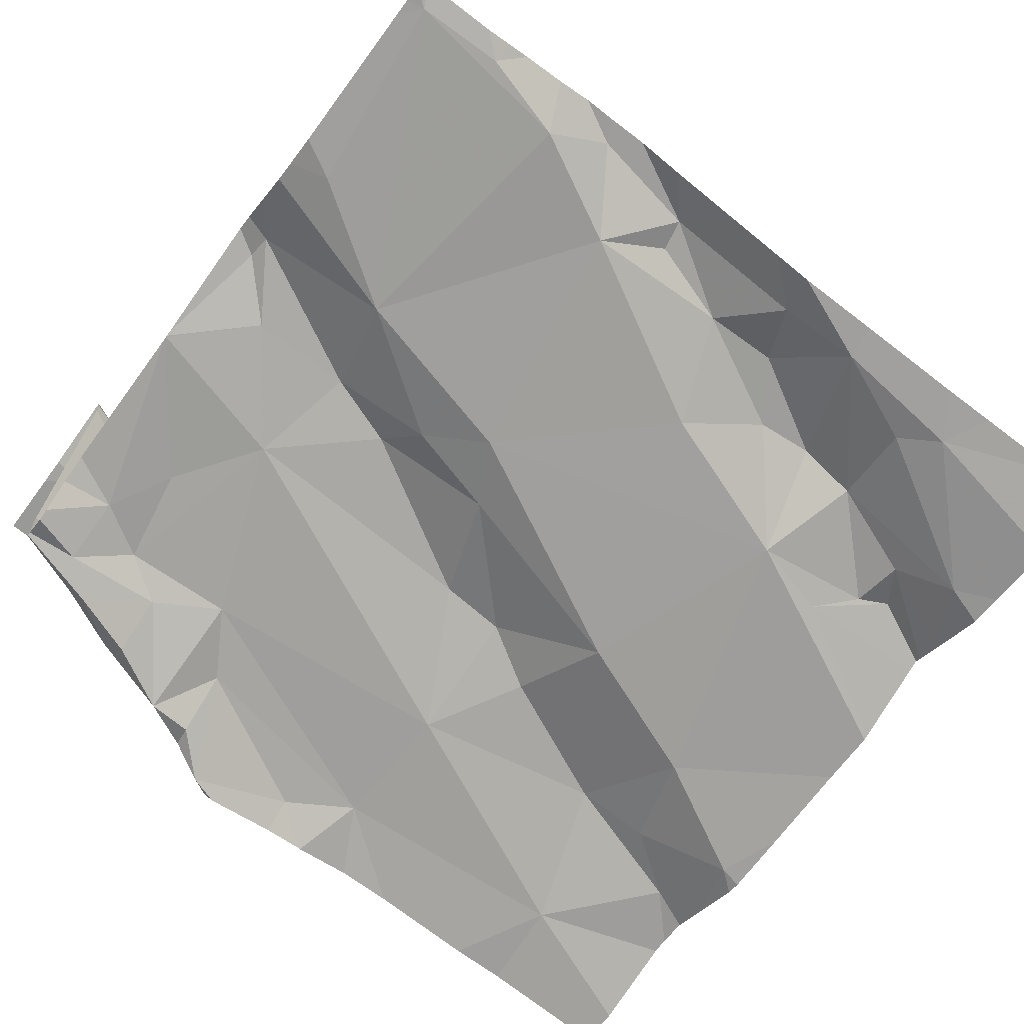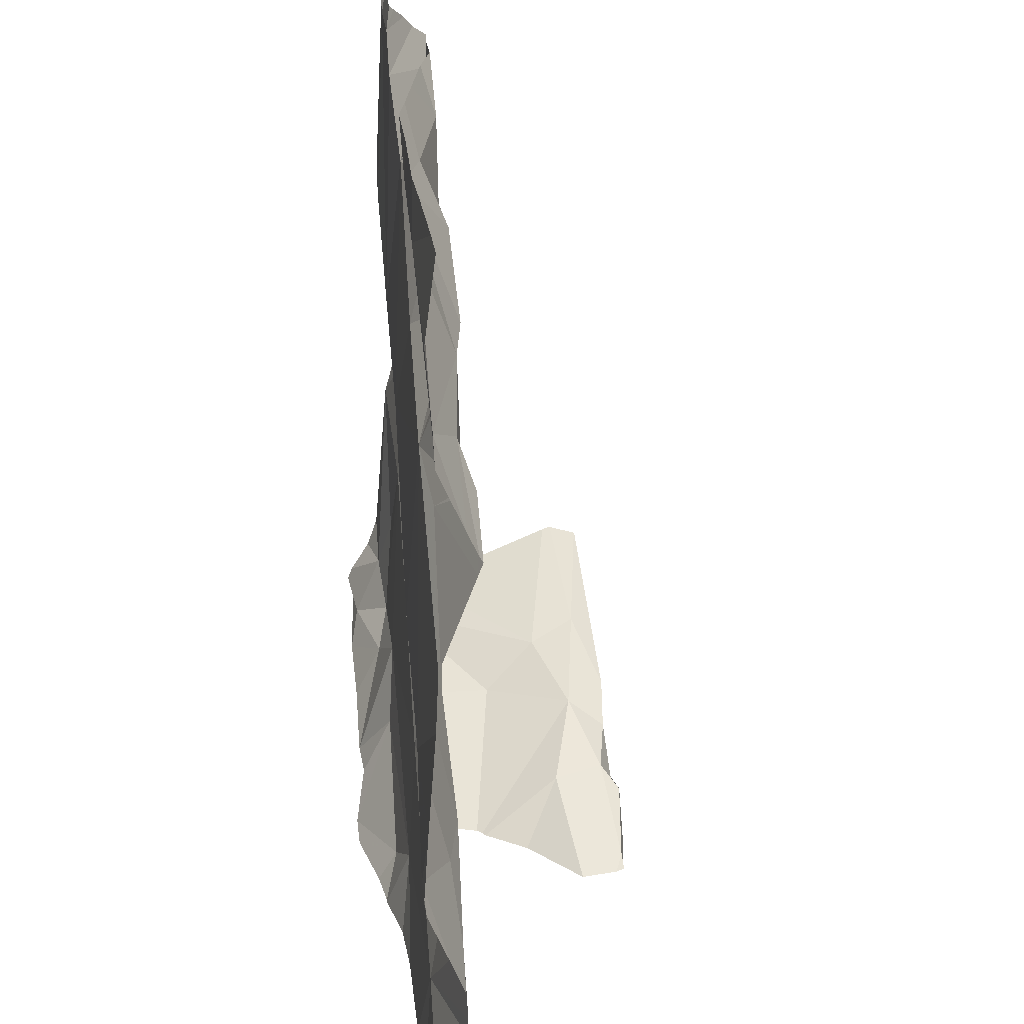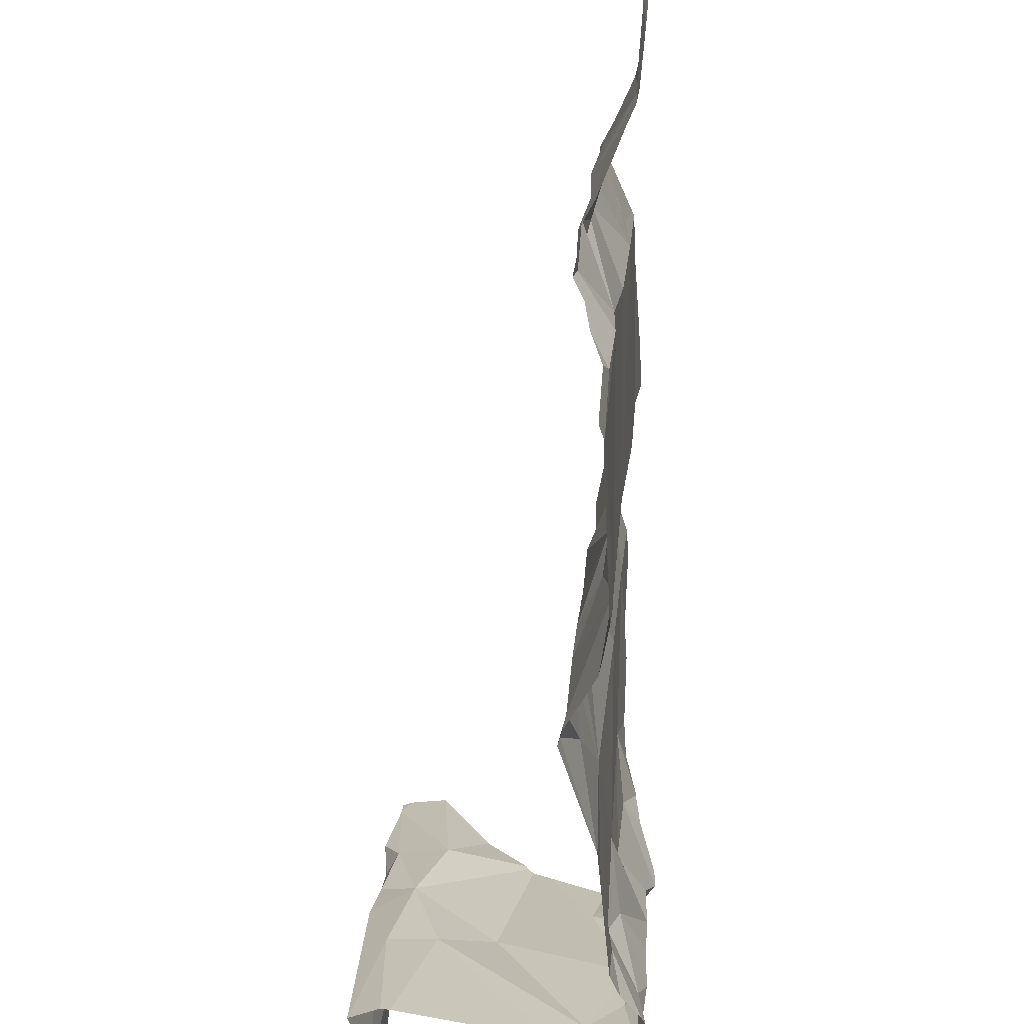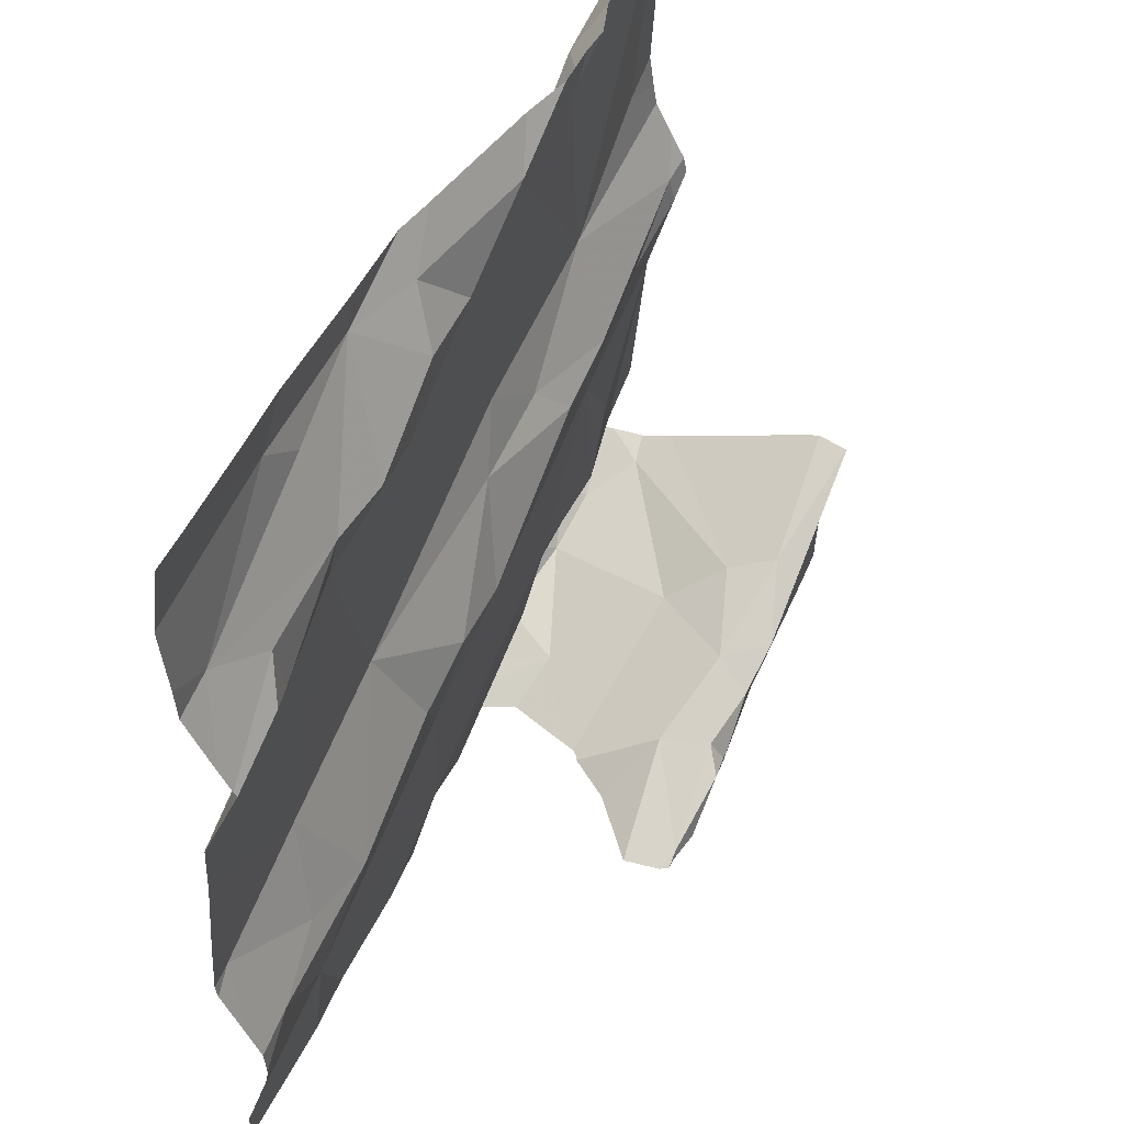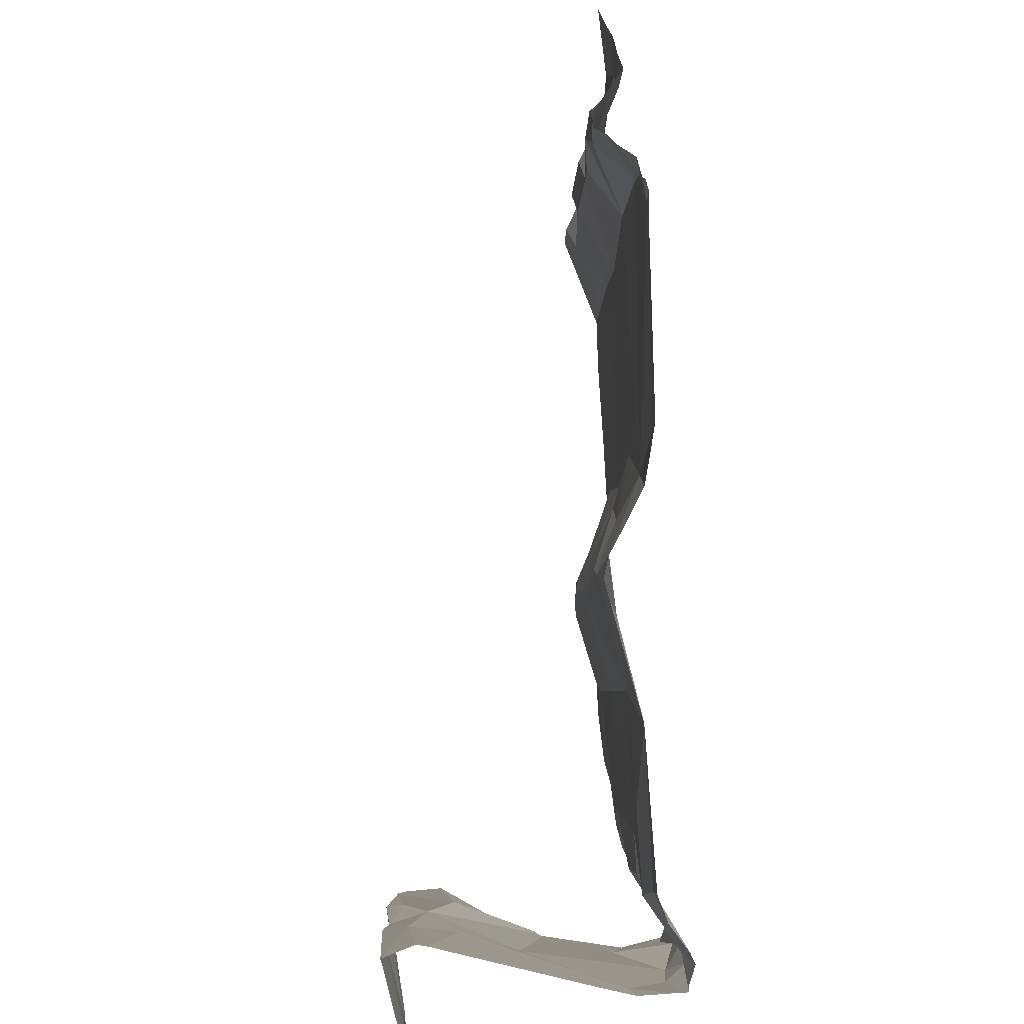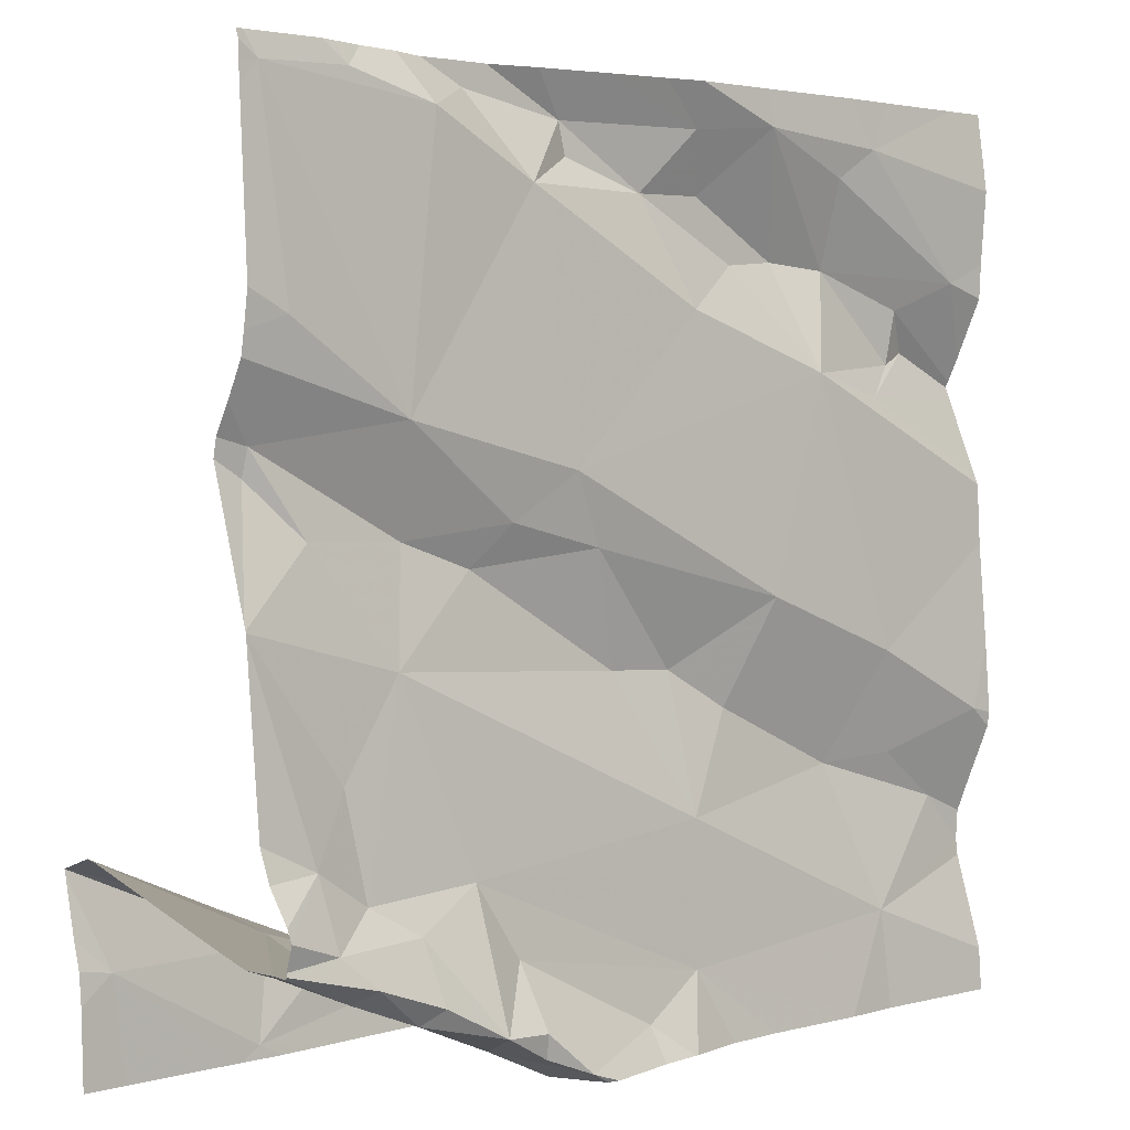
<metadata>
{"format":"obj","ext":"obj","renderer":"f3d","projection":"perspective","resolution":1024,"background":"white","views":[{"elev":-65.4,"azim":143.4,"up":"+Z"},{"elev":25.2,"azim":-103.0,"up":"+Y"},{"elev":39.4,"azim":86.8,"up":"+Y"},{"elev":50.8,"azim":-71.7,"up":"+Y"},{"elev":20.2,"azim":81.8,"up":"+Y"},{"elev":2.7,"azim":131.5,"up":"+Y"}]}
</metadata>
<code>
v -41.27 263.5 503
v -41.27 263.5 503
v -41.27 263.6 503.2
v -41.27 263.6 503.3
v -41.27 263.5 503.2
v -41.44 263.8 503
v -41.54 263.9 503
v -41.47 263.9 503
v -41.87 263.7 502.9
v -42.02 263.7 502.9
v -41.9 263.8 502.9
v -41.27 263.5 503
v -42.17 263.6 502.9
v -42.07 263.5 502.9
v -41.56 263.5 503.2
v -41.62 263.4 503.2
v -41.62 263.5 503.2
v -41.35 263.9 503
v -41.77 263.4 503.1
v -41.41 263.6 503.2
v -41.5 263.5 503.2
v -41.53 263.5 503.2
v -41.29 264.3 503
v -41.31 264.1 503
v -41.44 264 503
v -41.69 263.4 503.1
v -41.3 263.5 503.2
v -41.64 263.4 503
v -41.71 263.4 503.2
v -41.43 263.5 503.2
v -41.63 263.5 503.1
v -41.39 264.4 503
v -41.8 263.8 503
v -41.68 263.9 503
v -41.72 263.8 503
v -41.8 263.6 502.9
v -42.07 264.1 502.9
v -41.98 264.1 502.9
v -41.27 263.6 503.2
v -42.19 263.7 502.9
v -41.53 264.4 503
v -41.57 264.4 503
v -41.6 263.4 502.9
v -41.56 263.5 502.9
v -41.51 263.5 502.9
v -41.56 263.4 502.9
v -41.48 264.3 503
v -41.54 264.3 503
v -41.36 263.5 502.9
v -41.42 263.5 502.9
v -41.44 263.5 502.9
v -41.35 263.5 503
v -42.17 264.4 502.9
v -41.8 264.4 502.9
v -41.6 264.2 503
v -41.66 264.3 503
v -41.65 263.4 503.2
v -41.74 263.4 503.2
v -41.3 264 503
v -41.54 263.4 503
v -41.37 264.4 503
v -42.07 264.4 502.9
v -41.3 263.5 503
v -42.01 264.4 502.9
v -41.76 264.4 502.9
v -41.47 263.4 503.2
v -41.46 263.5 503.1
v -41.58 263.9 503
v -41.45 263.4 503.2
v -41.46 264.4 503
v -41.89 264.4 502.9
v -41.3 264 503
v -41.47 263.4 503.2
v -41.56 263.5 502.9
v -41.41 264.4 503
v -41.28 264.4 503
v -41.36 264.4 503
v -41.33 263.6 502.9
v -41.44 263.6 503
v -41.75 263.4 503.2
v -41.72 263.4 502.9
v -42.22 264.4 502.9
v -41.51 263.6 503
v -41.79 263.5 502.9
v -41.33 263.6 503
v -41.39 263.6 503
v -41.37 263.7 503
v -41.77 263.4 503.2
v -41.54 263.4 503.2
v -41.38 264.3 503
v -41.5 263.4 503.2
v -41.67 264.3 503
v -41.76 264.2 503
v -41.27 263.6 503
v -42.11 264.1 502.9
v -42.01 264.2 502.9
v -41.64 264 502.9
v -41.84 264.3 503
v -41.81 264.3 502.9
v -41.8 264.1 502.9
v -42.1 263.7 502.9
v -42.06 263.8 502.9
v -41.89 264.2 503
v -41.95 264.2 503
v -42 264.3 502.9
v -41.9 264.3 502.9
v -42.04 264.3 502.9
v -42.12 264.1 502.9
v -42.15 264.1 502.9
v -41.62 264.4 503
v -42.18 264.2 502.9
v -41.27 263.8 503
v -41.27 263.6 503.3
v -41.27 263.6 503.2
v -41.27 263.8 503
v -41.76 263.4 503.2
v -41.6 263.4 503
v -41.62 263.4 502.9
v -41.63 263.4 503
v -41.65 263.4 503
v -41.65 263.4 503
v -41.62 263.4 502.9
v -42.22 263.6 502.9
v -42.22 263.5 502.9
v -42.22 264 502.9
v -42.22 264 502.9
v -42.22 263.5 502.9
v -42.22 263.8 502.9
v -42.22 263.7 502.9
v -42.22 263.9 502.9
v -42.22 263.4 502.9
v -42.22 264.1 502.9
v -42.22 264.2 502.9
v -42.22 263.7 502.9
v -42.22 263.7 502.9
v -42.22 264.2 502.9
v -41.7 264.4 503
v -42.22 264.1 502.9
v -42.22 264.3 502.9
v -42.22 263.6 502.9
v -42.22 263.6 502.9
v -42.22 264.1 502.9
v -42.22 264.1 502.9
v -41.27 263.5 502.9
v -41.27 263.6 503
v -41.27 263.6 502.9
v -41.27 263.8 503
v -41.27 263.6 502.9
v -41.27 263.8 503
v -41.27 263.8 503
v -41.27 264 503
v -41.27 264.1 503
v -41.27 264 503
v -41.27 264 503
v -41.27 264.1 503
v -41.27 264.3 503
v -41.27 263.5 503.2
v -41.27 263.5 503.2
v -41.27 264.1 503
v -41.27 264.3 503
v -41.5 264.4 503
v -41.27 263.7 503
v -41.27 263.6 503
v -41.27 264.3 503
v -41.48 263.4 503.2
v -41.31 263.4 503.2
v -41.64 263.4 502.9
v -41.72 263.4 502.9
v -41.76 263.4 502.9
v -41.77 263.4 502.9
v -41.83 263.4 502.9
v -42.22 263.4 502.9
v -42.07 263.4 502.9
v -42.01 263.4 502.9
v -41.89 263.4 502.9
v -42.17 263.4 502.9
v -42.22 263.4 502.9
v -41.3 263.4 503.2
v -41.27 263.4 503.2
v -41.28 264.4 503
v -41.27 264.4 503
f 7 6 8
f 10 9 11
f 14 13 123
f 16 15 17
f 18 6 112
f 21 20 22
f 24 23 25
f 20 21 4
f 173 14 127
f 172 131 177
f 30 20 114
f 31 22 120
f 11 33 34
f 35 33 36
f 125 37 126
f 148 85 146
f 45 44 46
f 161 47 70
f 50 49 51
f 50 52 49
f 56 55 48
f 57 17 58
f 8 59 25
f 52 50 63
f 88 31 19
f 31 17 22
f 17 15 22
f 58 17 31
f 57 58 80
f 21 22 15
f 120 67 28
f 57 16 17
f 30 67 22
f 8 18 59
f 8 25 68
f 7 8 68
f 4 27 3
f 171 84 175
f 48 55 47
f 50 67 63
f 63 67 30
f 63 30 94
f 66 21 15
f 67 60 119
f 27 66 69
f 66 16 57
f 66 15 16
f 72 59 18
f 52 63 2
f 45 74 44
f 50 51 45
f 45 46 60
f 49 52 12
f 60 50 45
f 49 78 79
f 79 51 49
f 78 49 144
f 167 81 168
f 180 23 156
f 60 43 118
f 60 46 43
f 74 83 84
f 43 46 44
f 76 23 180
f 72 18 115
f 44 74 43
f 78 85 86
f 169 84 170
f 81 43 74
f 83 79 86
f 84 81 74
f 85 78 146
f 112 87 149
f 149 85 150
f 18 8 6
f 23 47 25
f 6 83 86
f 85 87 86
f 25 59 151
f 170 84 171
f 23 90 47
f 70 90 75
f 92 56 93
f 96 95 38
f 34 97 11
f 34 35 7
f 95 37 38
f 99 98 93
f 56 48 41
f 68 97 34
f 56 92 55
f 7 68 34
f 100 97 55
f 34 33 35
f 33 9 36
f 83 6 36
f 25 97 68
f 55 92 93
f 102 101 10
f 100 55 93
f 99 93 56
f 99 56 137
f 36 84 83
f 35 36 6
f 35 6 7
f 104 103 98
f 100 93 103
f 105 96 106
f 102 11 38
f 95 108 109
f 102 38 125
f 38 100 103
f 38 97 100
f 84 36 14
f 10 14 36
f 9 10 36
f 173 127 176
f 102 40 101
f 84 14 174
f 93 98 103
f 38 103 104
f 104 96 38
f 96 105 111
f 96 108 95
f 106 104 98
f 106 96 104
f 98 99 106
f 9 33 11
f 11 102 10
f 128 102 130
f 147 72 115
f 14 10 13
f 10 101 13
f 169 81 84
f 77 90 23
f 146 78 145
f 37 95 109
f 82 139 53
f 145 78 144
f 168 81 169
f 40 13 101
f 144 49 12
f 71 106 54
f 13 40 140
f 138 109 142
f 12 52 2
f 22 20 30
f 89 57 29
f 45 51 79
f 106 99 65
f 107 105 106
f 108 111 132
f 47 55 25
f 67 50 60
f 27 21 66
f 153 72 154
f 74 45 83
f 86 79 78
f 87 6 86
f 24 25 152
f 83 45 79
f 25 55 97
f 64 106 71
f 142 108 143
f 38 11 97
f 105 107 111
f 111 108 96
f 136 107 139
f 167 43 81
f 54 106 65
f 23 24 159
f 166 27 69
f 165 66 91
f 53 107 62
f 73 66 165
f 62 107 64
f 69 66 73
f 2 63 1
f 123 13 141
f 124 14 123
f 28 67 119
f 125 38 37
f 64 107 106
f 1 63 94
f 126 37 138
f 127 14 124
f 94 30 39
f 128 40 102
f 129 40 128
f 29 57 80
f 130 102 125
f 39 30 114
f 114 20 113
f 127 131 172
f 5 27 157
f 132 111 133
f 26 31 121
f 65 99 137
f 133 111 136
f 3 27 5
f 134 40 129
f 135 40 134
f 80 58 116
f 113 20 4
f 136 111 107
f 4 21 27
f 138 37 109
f 139 107 53
f 19 31 26
f 140 40 135
f 42 56 41
f 115 18 112
f 141 13 140
f 112 6 87
f 142 109 108
f 143 108 132
f 91 66 89
f 89 66 57
f 149 87 85
f 41 48 161
f 150 85 162
f 88 58 31
f 151 59 153
f 152 25 151
f 61 90 77
f 153 59 72
f 116 58 88
f 77 23 76
f 117 60 118
f 180 156 181
f 32 90 61
f 154 72 147
f 155 24 152
f 119 60 117
f 156 23 164
f 157 27 158
f 75 90 32
f 118 43 122
f 158 27 166
f 122 43 167
f 159 24 155
f 160 23 159
f 110 56 42
f 162 85 163
f 121 31 120
f 120 22 67
f 163 85 148
f 164 23 160
f 137 56 110
f 174 14 173
f 175 84 174
f 70 47 90
f 176 127 172
f 161 48 47
f 178 158 166
f 179 158 178

</code>
